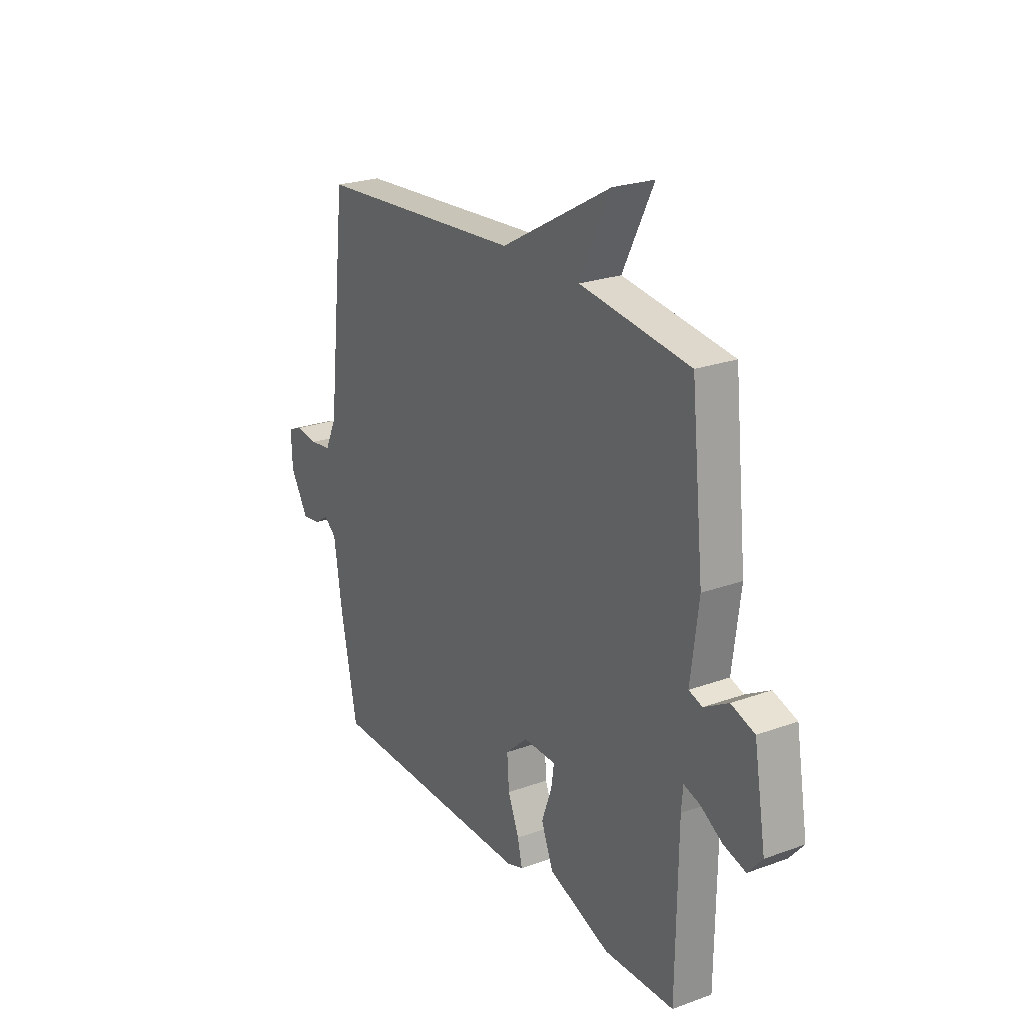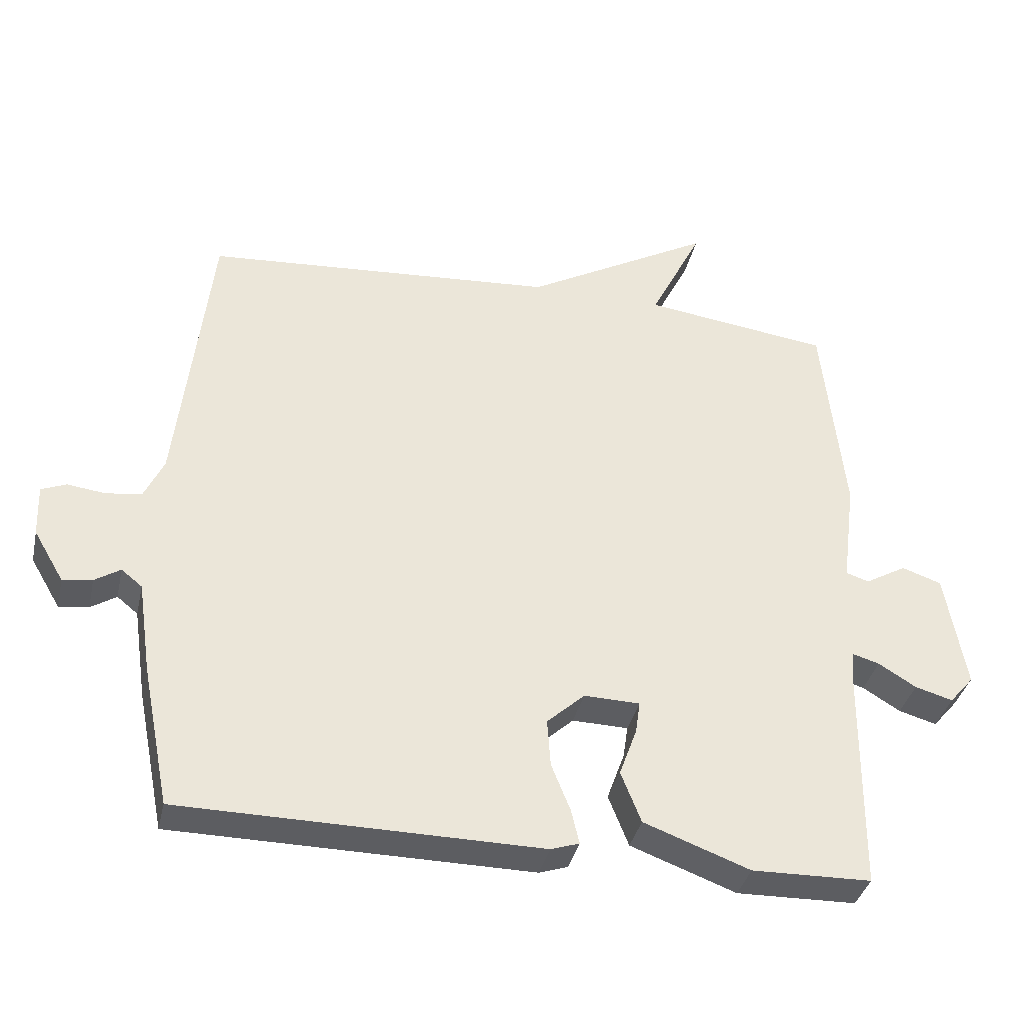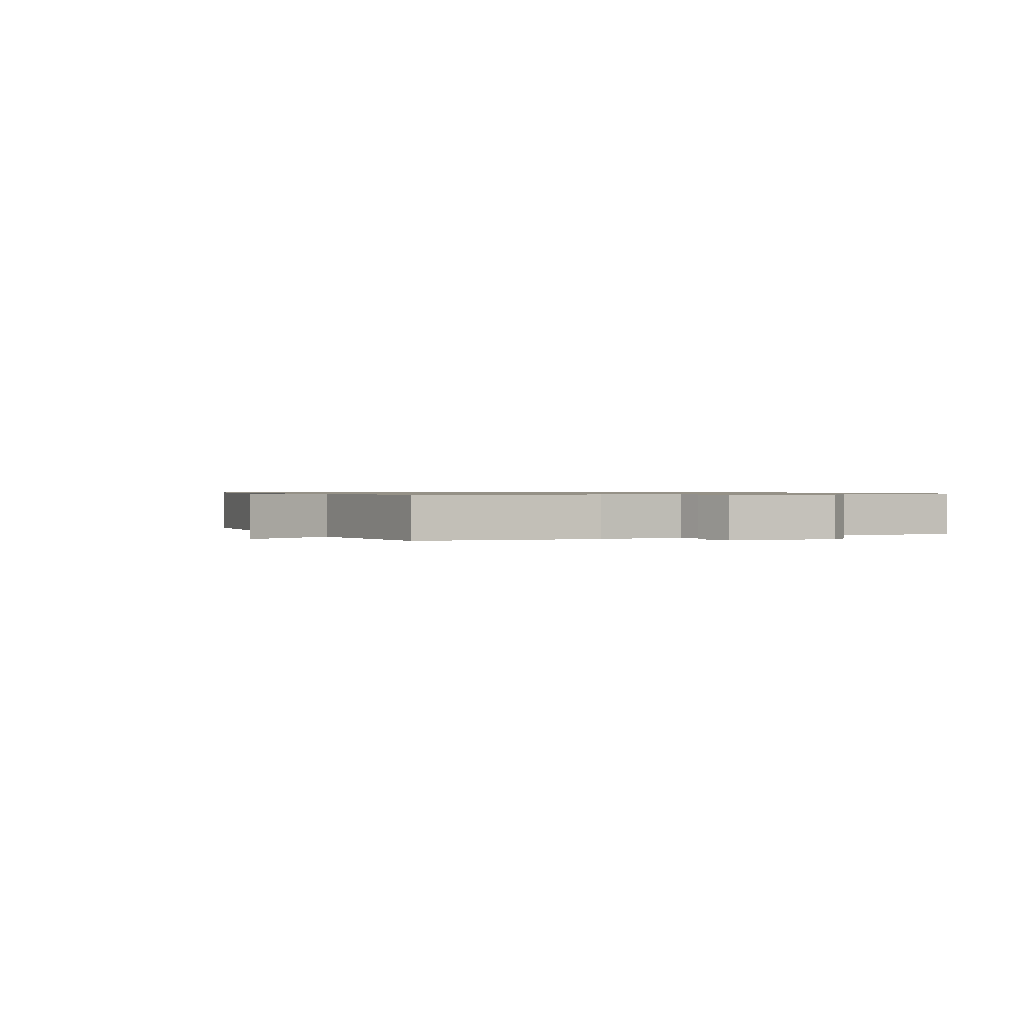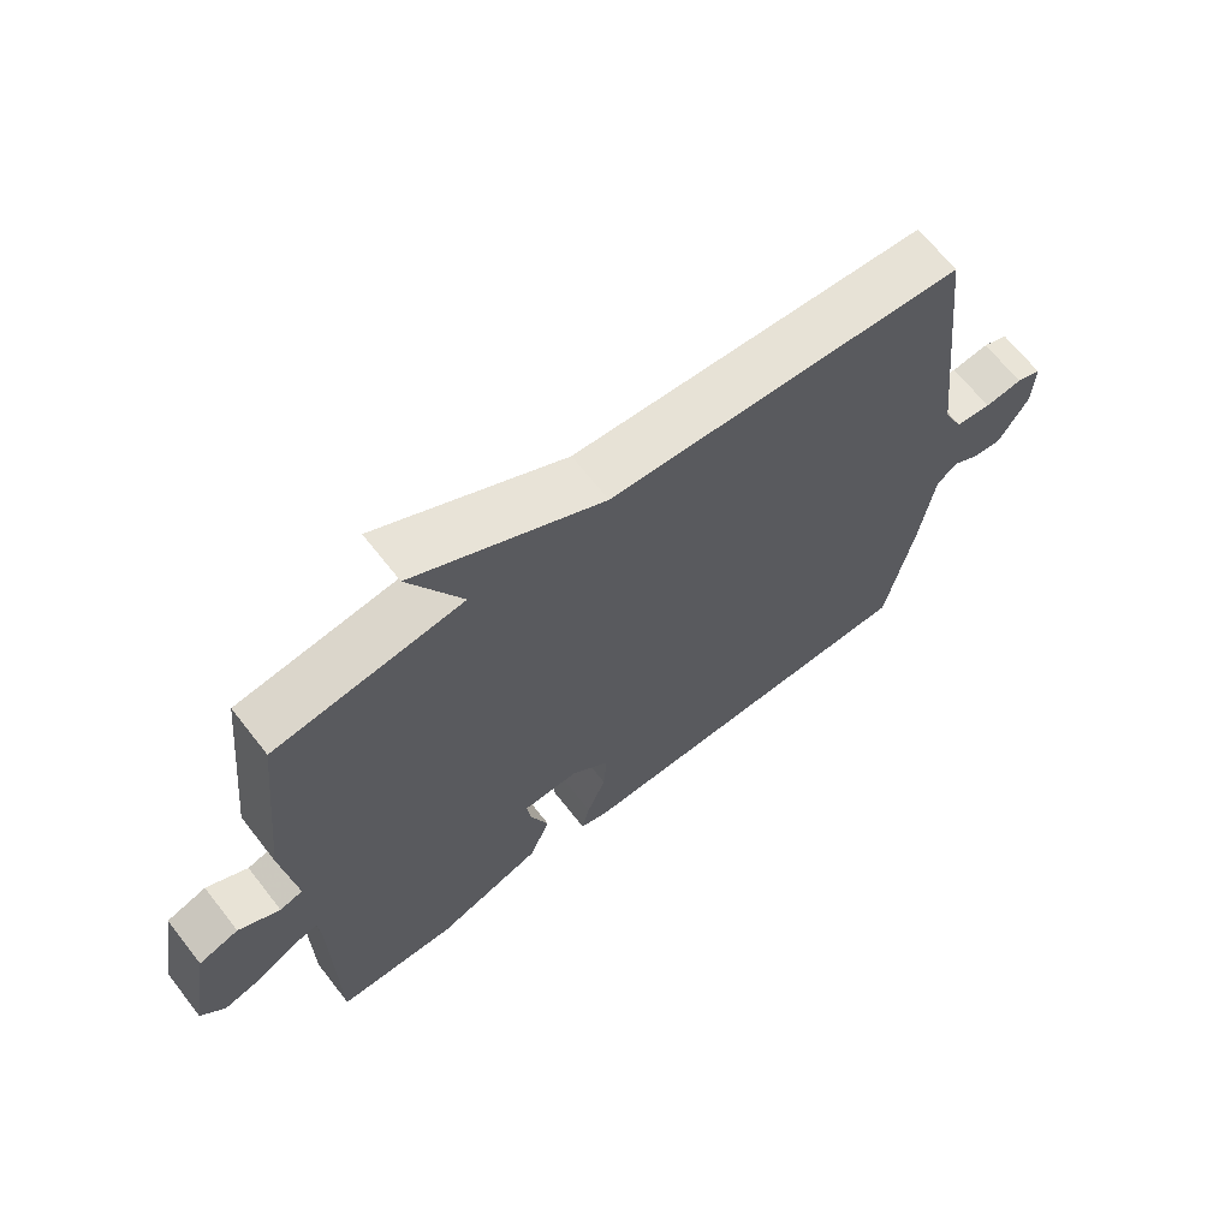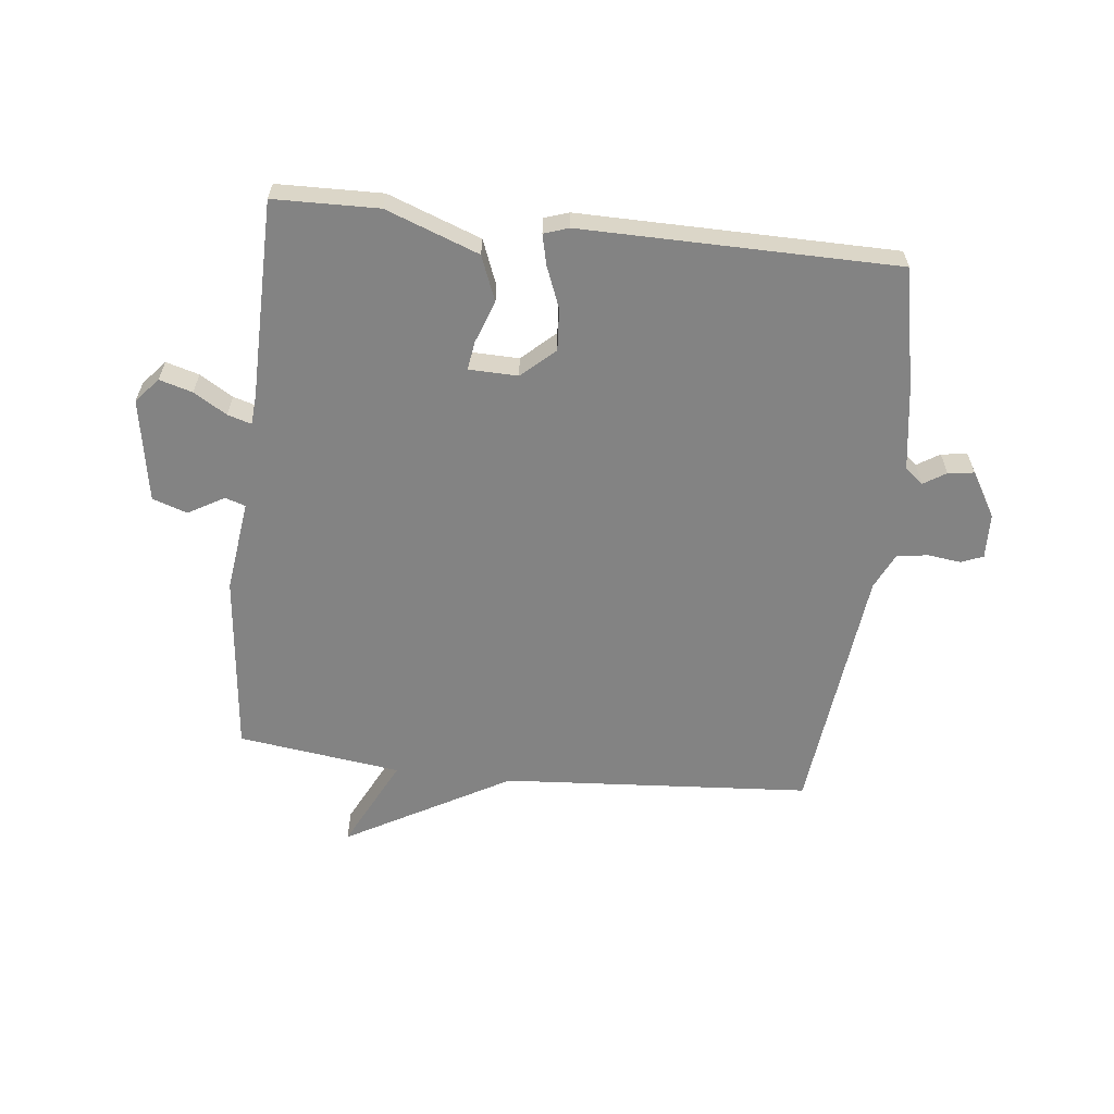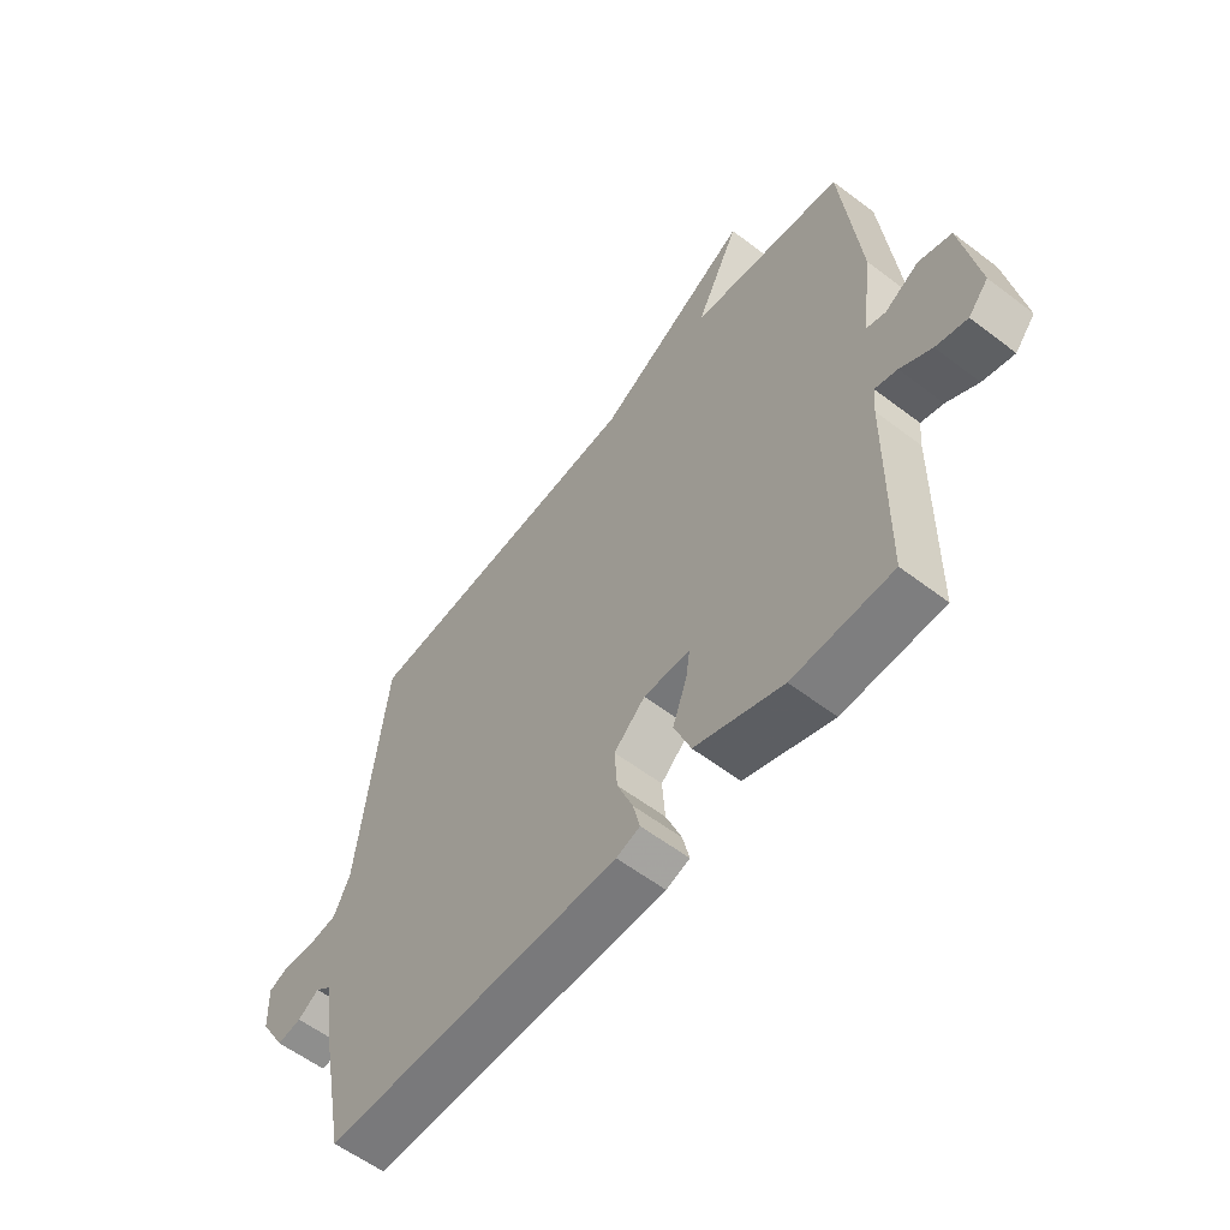
<metadata>
{"format":"obj","ext":"obj","renderer":"f3d","projection":"perspective","resolution":1024,"background":"white","views":[{"elev":24.0,"azim":58.9,"up":"+Z"},{"elev":-36.8,"azim":-12.6,"up":"+Z"},{"elev":0.8,"azim":65.2,"up":"+Y"},{"elev":66.5,"azim":142.0,"up":"+Z"},{"elev":-61.0,"azim":173.6,"up":"+Y"},{"elev":-58.3,"azim":51.8,"up":"+Z"}]}
</metadata>
<code>
v -0.5 0.07 -0.5
v -0.542 0.07 -0.29
v -0.562 0.07 -0.154
v -0.593 0.07 -0.129
v -0.631 0.07 -0.153
v -0.675 0.07 -0.159
v -0.72 0.07 -0.083
v -0.723 0.07 -0.006
v -0.686 0.07 0.009
v -0.63 0.07 0.002
v -0.577 0.07 0.009
v -0.548 0.07 0.071
v -0.5 0.07 0.5
v 0.023 0.07 0.537
v 0.301 0.07 0.693
v 0.223 0.07 0.537
v 0.5 0.07 0.5
v 0.532 0.07 0.192
v 0.512 0.07 0.036
v 0.546 0.07 0.025
v 0.607 0.07 0.06
v 0.666 0.07 0.04
v 0.696 0.07 -0.135
v 0.66 0.07 -0.177
v 0.604 0.07 -0.161
v 0.548 0.07 -0.127
v 0.508 0.07 -0.115
v 0.504 0.07 -0.164
v 0.5 0.07 -0.5
v 0.323 0.07 -0.504
v 0.166 0.07 -0.446
v 0.136 0.07 -0.37
v 0.162 0.07 -0.298
v 0.169 0.07 -0.25
v 0.086 0.07 -0.248
v 0.03 0.07 -0.299
v 0.035 0.07 -0.37
v 0.063 0.07 -0.44
v 0.075 0.07 -0.491
v 0.033 0.07 -0.505
v -0.5 0 -0.5
v -0.542 0 -0.29
v -0.562 0 -0.154
v -0.593 0 -0.129
v -0.631 0 -0.153
v -0.675 0 -0.159
v -0.72 0 -0.083
v -0.723 0 -0.006
v -0.686 0 0.009
v -0.63 0 0.002
v -0.577 0 0.009
v -0.548 0 0.071
v -0.5 0 0.5
v 0.023 0 0.537
v 0.301 0 0.693
v 0.223 0 0.537
v 0.5 0 0.5
v 0.532 0 0.192
v 0.512 0 0.036
v 0.546 0 0.025
v 0.607 0 0.06
v 0.666 0 0.04
v 0.696 0 -0.135
v 0.66 0 -0.177
v 0.604 0 -0.161
v 0.548 0 -0.127
v 0.508 0 -0.115
v 0.504 0 -0.164
v 0.5 0 -0.5
v 0.323 0 -0.504
v 0.166 0 -0.446
v 0.136 0 -0.37
v 0.162 0 -0.298
v 0.169 0 -0.25
v 0.086 0 -0.248
v 0.03 0 -0.299
v 0.035 0 -0.37
v 0.063 0 -0.44
v 0.075 0 -0.491
v 0.033 0 -0.505
f 1 2 3
f 40 1 3
f 39 40 3
f 38 39 3
f 37 38 3
f 36 37 3 4
f 35 36 4
f 34 35 4
f 31 32 33
f 30 31 33
f 29 30 33
f 28 29 33
f 27 28 33 34
f 24 25 26
f 23 24 26
f 22 23 26
f 21 22 26
f 20 21 26
f 19 20 26 27
f 16 17 18 19
f 27 34 4
f 19 27 4
f 16 19 4
f 12 13 14
f 16 4 5
f 15 16 5
f 14 15 5
f 12 14 5
f 11 12 5
f 8 9 10
f 7 8 10
f 7 10 11
f 6 7 11
f 5 6 11
f 43 42 41
f 43 41 80
f 43 80 79
f 43 79 78
f 43 78 77
f 44 43 77 76
f 44 76 75
f 44 75 74
f 73 72 71
f 73 71 70
f 73 70 69
f 73 69 68
f 74 73 68 67
f 66 65 64
f 66 64 63
f 66 63 62
f 66 62 61
f 66 61 60
f 67 66 60 59
f 59 58 57 56
f 44 74 67
f 44 67 59
f 44 59 56
f 54 53 52
f 45 44 56
f 45 56 55
f 45 55 54
f 45 54 52
f 45 52 51
f 50 49 48
f 50 48 47
f 51 50 47
f 51 47 46
f 51 46 45
f 1 41 42 2
f 2 42 43 3
f 3 43 44 4
f 4 44 45 5
f 5 45 46 6
f 6 46 47 7
f 7 47 48 8
f 8 48 49 9
f 9 49 50 10
f 10 50 51 11
f 11 51 52 12
f 12 52 53 13
f 13 53 54 14
f 14 54 55 15
f 15 55 56 16
f 16 56 57 17
f 17 57 58 18
f 18 58 59 19
f 19 59 60 20
f 20 60 61 21
f 21 61 62 22
f 22 62 63 23
f 23 63 64 24
f 24 64 65 25
f 25 65 66 26
f 26 66 67 27
f 27 67 68 28
f 28 68 69 29
f 29 69 70 30
f 30 70 71 31
f 31 71 72 32
f 32 72 73 33
f 33 73 74 34
f 34 74 75 35
f 35 75 76 36
f 36 76 77 37
f 37 77 78 38
f 38 78 79 39
f 39 79 80 40
f 40 80 41 1

</code>
